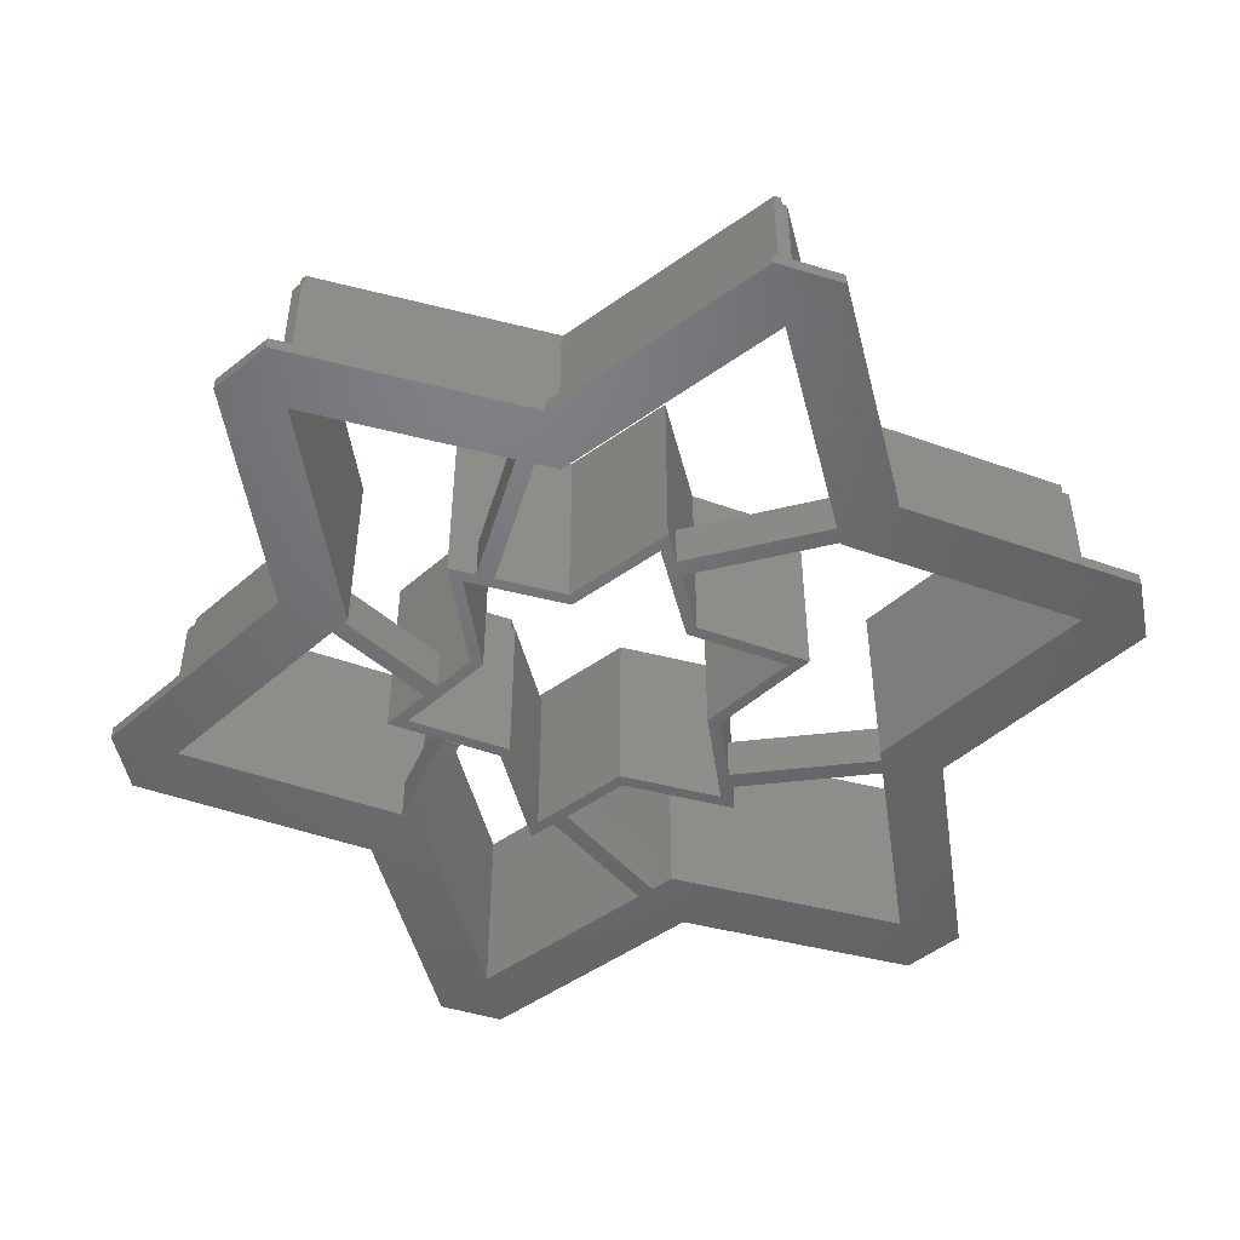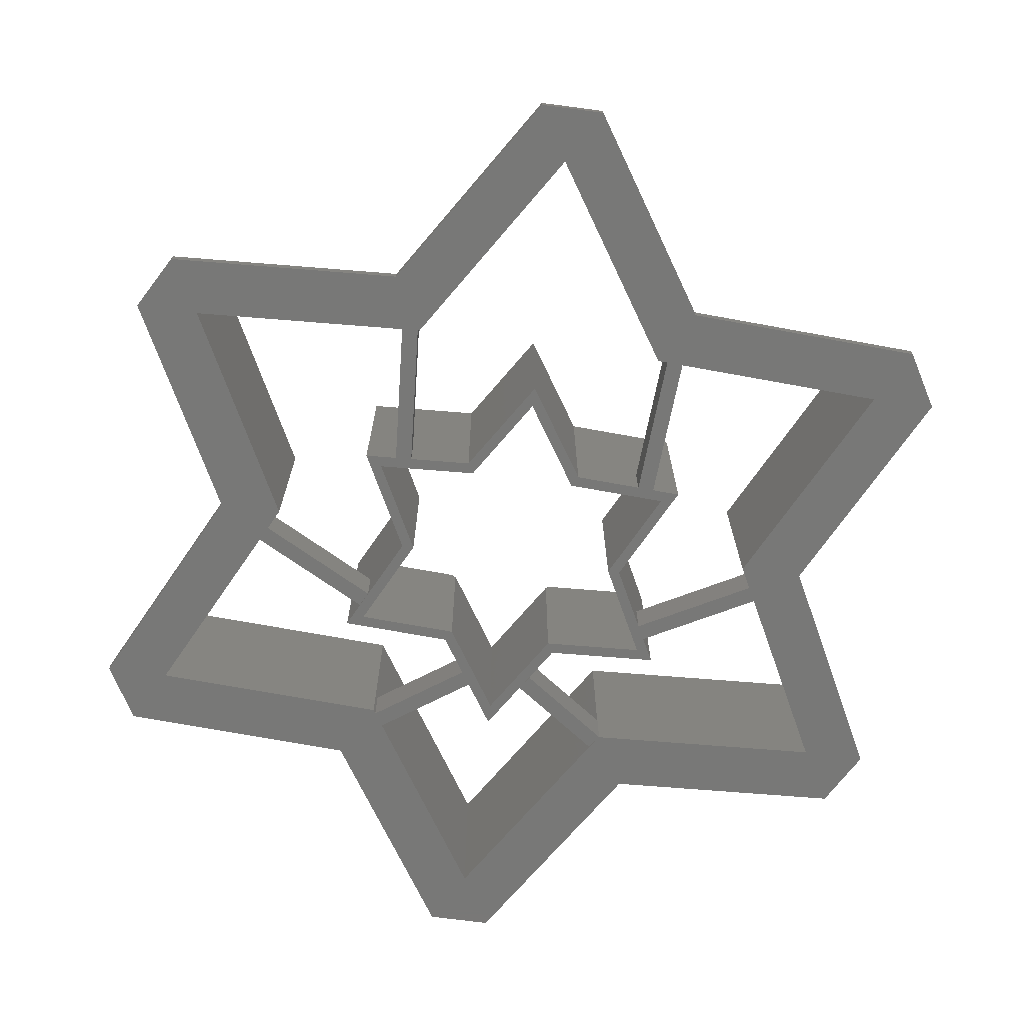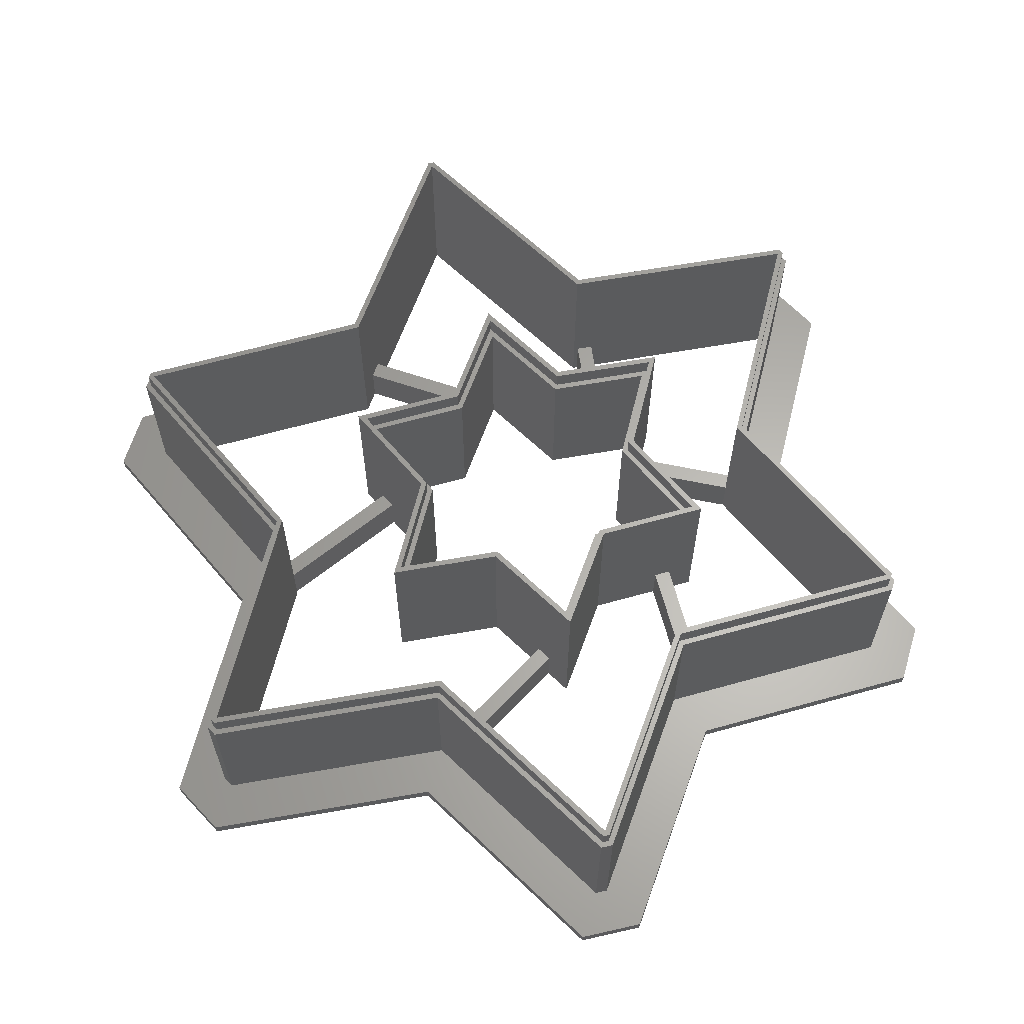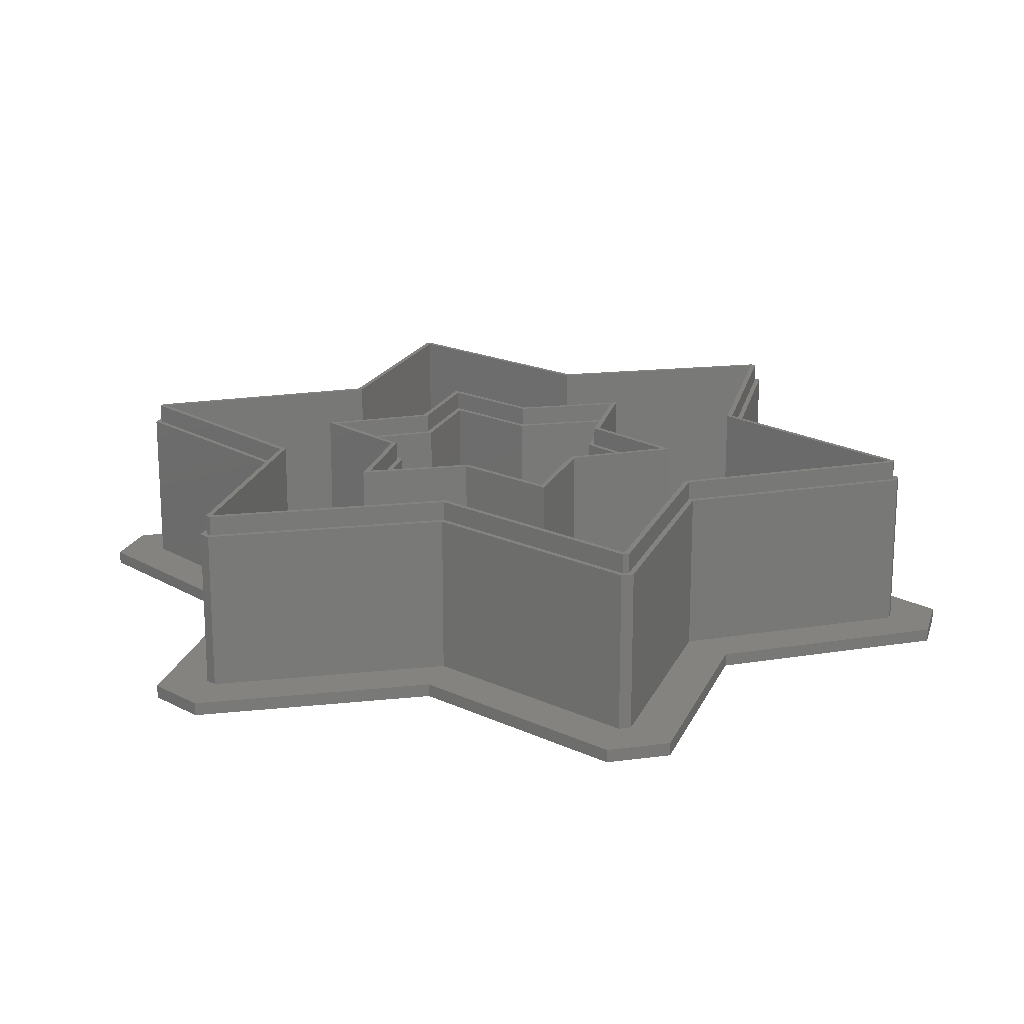
<metadata>
{"format":"stl","ext":"stl","renderer":"f3d","projection":"perspective","resolution":1024,"background":"white","views":[{"elev":-49.1,"azim":-78.7,"up":"+Z"},{"elev":-70.8,"azim":-7.5,"up":"+Z"},{"elev":63.4,"azim":47.0,"up":"+Z"},{"elev":18.4,"azim":-134.7,"up":"+Z"}]}
</metadata>
<code>
# stl→obj: 268 verts, 552 faces
v -33.78 -18.48 0
v -33.78 -18.48 1.01
v -25.26 -1.851 0
v -25.26 -1.851 1.01
v -31.28 -22.81 0
v -31.28 -22.81 1.01
v -31.28 19.11 0
v -33.78 14.78 0
v -28.78 14.78 0
v -12.43 5.853 0
v -21.09 -0.2305 0
v -21.69 0.9324 0
v -9.919 16.03 0
v -2.466 35.75 0
v 2.534 35.75 0
v 21.77 0.9938 0
v 12.11 4.657 0
v 12.71 5.813 0
v 28.84 14.78 0
v 31.34 19.11 0
v 33.84 14.78 0
v 25.32 -1.851 0
v 20.32 -1.851 0
v 33.84 -18.48 0
v 28.84 -18.48 0
v 0.034 -35.12 0
v 12.67 -23.76 0
v 2.534 -39.45 0
v -12.61 20.06 0
v -10.11 15.72 0
v 10.17 -19.43 0
v -22.15 1.844 0
v -2.004 12.15 0
v -2.545 11.31 0
v 0.168 15.51 0
v 0.168 13.93 0
v 0.034 31.42 0
v 12.67 20.06 0
v 9.949 16.07 0
v -11.58 -19.35 0
v -28.78 -18.48 0
v -9.211 17.12 0
v -20.26 -1.851 0
v -12.61 -23.76 0
v -10.11 -19.43 0
v 4.926 8.151 0
v 9.684 -0.091 0
v 8.724 -0.091 0
v -4.11 -7.49 0
v -10.81 -8.011 0
v -11.98 -7.097 0
v -13.34 -7.884 0
v -8.389 -0.091 0
v -11.82 4.706 0
v 13.68 7.714 0
v 4.446 7.32 0
v 21.18 -0.169 0
v 12.32 6.927 0
v -11.98 6.927 0
v -4.59 8.151 0
v -4.11 7.32 0
v 12.31 -7.097 0
v 4.926 -8.321 0
v 4.446 -7.49 0
v -2.716 11.06 0
v -13.34 7.714 0
v -9.498 -8.076 0
v 0.168 -14.1 0
v 3.272 10.82 0
v 9.455 16.77 0
v 10.19 15.72 0
v 10.18 -8.059 0
v 12.25 -19.32 0
v 10.95 -19.39 0
v -10.27 -19.42 0
v 31.34 -22.81 0
v -4.59 -8.321 0
v 11.48 -7.994 0
v 10.2 15.7 0
v 2.522 11.88 0
v -9.349 -0.091 0
v 13.68 -7.884 0
v 0.168 -15.68 0
v 22.21 1.844 0
v -2.466 -39.45 0
v -33.78 14.78 1.01
v -29.74 -18.48 1.01
v 10.65 16.56 1.01
v 29.32 15.61 1.01
v 31.34 19.11 1.01
v 0.514 32.25 1.01
v 12.67 20.06 1.01
v -12.61 20.06 1.01
v -0.446 32.25 1.01
v -2.466 35.75 1.01
v -29.26 15.61 1.01
v -10.59 16.56 1.01
v -12.61 -23.76 1.01
v -29.26 -19.31 1.01
v 29.32 -19.31 1.01
v 10.65 -20.26 1.01
v 31.34 -22.81 1.01
v 21.28 -1.851 1.01
v 33.84 -18.48 1.01
v 25.32 -1.851 1.01
v 0.514 -35.95 1.01
v 12.67 -23.76 1.01
v 2.534 35.75 1.01
v -31.28 19.11 1.01
v -29.74 14.78 1.01
v 29.8 14.78 1.01
v 33.84 14.78 1.01
v 29.8 -18.48 1.01
v 2.534 -39.45 1.01
v -0.446 -35.95 1.01
v -2.466 -39.45 1.01
v -10.59 -20.26 1.01
v -21.22 -1.851 1.01
v -28.78 14.78 1.01
v -28.78 14.78 15.01
v -10.11 15.72 15.01
v -22.15 1.844 1.01
v 0.034 31.42 15.01
v -9.919 16.03 3.5
v -9.211 17.12 3.5
v -2.716 11.06 3.5
v -2.545 11.31 3.5
v 0.168 15.51 15.01
v -4.59 8.151 15.01
v -2.004 12.15 3.5
v -13.34 7.714 15.01
v -9.349 -0.091 15.01
v -13.34 -7.884 15.01
v -4.59 -8.321 15.01
v -10.81 -8.011 3.5
v -9.498 -8.076 3.5
v -11.58 -19.35 3.5
v -10.11 -19.43 15.01
v -10.27 -19.42 3.5
v -28.78 -18.48 15.01
v -28.78 -18.48 1.01
v -20.26 -1.851 1.01
v -20.26 -1.851 15.01
v -21.09 -0.2305 3.5
v -21.69 0.9324 3.5
v -11.82 4.706 3.5
v -12.43 5.853 3.5
v -11.98 6.927 13.51
v -4.11 7.32 13.51
v -8.389 -0.091 13.51
v 0.168 13.93 13.51
v 4.446 7.32 13.51
v 12.32 6.927 13.51
v 8.724 -0.091 13.51
v 12.31 -7.097 13.51
v 4.446 -7.49 13.51
v 0.168 -14.1 13.51
v -4.11 -7.49 13.51
v -11.98 -7.097 13.51
v 0.168 -15.68 15.01
v 4.926 -8.321 15.01
v 13.68 -7.884 15.01
v 10.18 -8.059 3.5
v 11.48 -7.994 3.5
v 10.95 -19.39 3.5
v 28.84 -18.48 15.01
v 28.84 -18.48 1.01
v 10.17 -19.43 15.01
v 12.25 -19.32 3.5
v 0.034 -35.12 15.01
v 9.949 16.07 3.5
v 10.17 15.72 3.5
v 10.17 15.72 15.01
v 9.455 16.77 3.5
v 2.522 11.88 3.5
v 3.272 10.82 3.5
v 10.2 15.7 3.5
v 10.19 15.72 3.5
v 28.84 14.78 1.01
v 28.84 14.78 15.01
v 22.21 1.844 1.01
v 20.32 -1.851 15.01
v 21.77 0.9938 3.5
v 21.18 -0.169 3.5
v 12.71 5.813 3.5
v 13.68 7.714 15.01
v 12.11 4.657 3.5
v 9.684 -0.091 15.01
v 4.926 8.151 15.01
v 20.32 -1.851 1.01
v -29.26 -19.31 13.51
v -10.59 -20.26 13.51
v -29.74 -18.48 13.51
v -0.446 -35.95 13.51
v 0.514 -35.95 13.51
v 10.65 -20.26 13.51
v 29.32 -19.31 13.51
v 29.8 -18.48 13.51
v 21.28 -1.851 13.51
v 29.8 14.78 13.51
v 29.32 15.61 13.51
v 10.65 16.56 13.51
v 0.514 32.25 13.51
v -0.446 32.25 13.51
v -10.59 16.56 13.51
v -29.26 15.61 13.51
v -29.74 14.78 13.51
v -21.22 -1.851 13.51
v -20.74 -1.851 15.01
v -29.26 -18.48 15.01
v -29.02 -18.9 15.01
v 10.41 -19.84 15.01
v 29.32 14.78 15.01
v 29.08 15.19 15.01
v 0.274 31.84 15.01
v 20.8 -1.851 15.01
v 29.32 -18.48 15.01
v -10.35 16.14 15.01
v 10.41 16.14 15.01
v -10.35 -19.84 15.01
v 29.08 -18.9 15.01
v -29.02 15.19 15.01
v -0.206 31.84 15.01
v -0.206 -35.54 15.01
v 0.274 -35.54 15.01
v -29.26 14.78 15.01
v -12.66 7.32 15.01
v -4.35 7.735 15.01
v -12.66 -7.49 15.01
v -8.869 -0.091 15.01
v 13 7.32 15.01
v 0.168 14.72 15.01
v 4.686 7.735 15.01
v 9.204 -0.091 15.01
v 4.686 -7.905 15.01
v 0.168 -14.89 15.01
v 13 -7.49 15.01
v -4.35 -7.905 15.01
v 4.686 7.735 13.51
v -12.66 7.32 13.51
v -8.869 -0.091 13.51
v 9.204 -0.091 13.51
v 0.168 14.72 13.51
v -4.35 7.735 13.51
v 13 7.32 13.51
v -4.35 -7.905 13.51
v 13 -7.49 13.51
v 4.686 -7.905 13.51
v 0.168 -14.89 13.51
v -12.66 -7.49 13.51
v -29.26 -18.48 13.51
v -29.02 -18.9 13.51
v 29.32 14.78 13.51
v 20.8 -1.851 13.51
v 10.41 16.14 13.51
v 29.08 15.19 13.51
v -10.35 16.14 13.51
v -0.206 31.84 13.51
v -29.26 14.78 13.51
v -29.02 15.19 13.51
v 0.274 31.84 13.51
v 10.41 -19.84 13.51
v 0.274 -35.54 13.51
v 29.32 -18.48 13.51
v 29.08 -18.9 13.51
v -10.35 -19.84 13.51
v -0.206 -35.54 13.51
v -20.74 -1.851 13.51
f 1 2 3
f 3 2 4
f 1 5 2
f 2 5 6
f 1 3 5
f 7 3 8
f 9 3 7
f 10 11 12
f 13 14 15
f 16 17 18
f 19 20 21
f 16 21 22
f 23 24 25
f 26 27 28
f 9 29 30
f 31 27 26
f 29 14 30
f 29 9 7
f 5 3 32
f 13 33 34
f 5 32 12
f 35 36 33
f 37 38 39
f 40 5 41
f 42 15 37
f 5 43 41
f 44 5 45
f 46 36 35
f 47 48 17
f 49 50 51
f 51 52 53
f 11 10 54
f 55 56 46
f 17 16 57
f 58 55 18
f 30 14 13
f 42 13 15
f 59 60 61
f 62 63 64
f 13 34 65
f 60 59 66
f 49 67 50
f 52 51 50
f 50 67 40
f 58 17 48
f 64 63 68
f 36 46 56
f 55 58 56
f 69 70 39
f 71 20 19
f 57 22 23
f 69 39 71
f 61 60 34
f 72 73 74
f 5 40 75
f 5 75 45
f 31 76 27
f 44 26 28
f 23 22 24
f 25 24 73
f 31 74 24
f 67 49 77
f 63 62 72
f 73 72 78
f 69 71 79
f 70 69 80
f 72 62 78
f 81 53 52
f 82 78 62
f 83 68 63
f 84 21 16
f 57 16 22
f 19 21 84
f 71 38 20
f 39 38 71
f 77 68 83
f 37 15 38
f 33 13 42
f 75 40 67
f 66 59 81
f 82 62 48
f 74 73 24
f 31 24 76
f 26 44 45
f 58 18 17
f 82 48 47
f 44 28 85
f 43 5 11
f 68 77 49
f 11 5 12
f 32 3 9
f 61 34 33
f 61 33 36
f 53 81 59
f 8 3 86
f 86 3 4
f 4 2 6
f 87 4 6
f 88 89 90
f 91 88 92
f 93 94 95
f 96 97 93
f 98 99 6
f 100 101 102
f 99 87 6
f 103 104 105
f 101 106 107
f 94 91 108
f 109 4 110
f 109 96 93
f 109 110 96
f 111 103 112
f 95 94 108
f 103 113 104
f 108 91 92
f 92 88 90
f 90 89 112
f 89 111 112
f 112 103 105
f 104 113 102
f 93 97 94
f 113 100 102
f 102 101 107
f 107 106 114
f 114 115 116
f 86 4 109
f 117 116 115
f 117 98 116
f 117 99 98
f 106 115 114
f 87 118 4
f 118 110 4
f 6 5 44
f 98 6 44
f 44 85 98
f 98 85 116
f 116 85 28
f 114 116 28
f 114 28 27
f 107 114 27
f 107 27 76
f 102 107 76
f 102 76 24
f 104 102 24
f 24 22 105
f 104 24 105
f 105 22 21
f 112 105 21
f 21 20 90
f 112 21 90
f 38 92 20
f 20 92 90
f 38 15 108
f 92 38 108
f 14 95 15
f 15 95 108
f 29 93 14
f 14 93 95
f 7 109 29
f 29 109 93
f 8 86 7
f 7 86 109
f 119 9 30
f 120 119 121
f 121 119 30
f 119 122 32
f 9 119 32
f 123 124 125
f 13 124 121
f 42 37 125
f 37 123 125
f 123 121 124
f 121 30 13
f 124 13 65
f 126 124 65
f 126 65 34
f 127 126 34
f 128 35 129
f 130 35 33
f 129 35 130
f 129 130 127
f 129 34 60
f 34 129 127
f 129 60 131
f 131 60 66
f 132 131 81
f 81 131 66
f 132 81 133
f 133 81 52
f 134 135 136
f 50 135 133
f 67 77 136
f 77 134 136
f 134 133 135
f 133 52 50
f 40 137 50
f 50 137 135
f 138 45 139
f 138 139 140
f 40 140 137
f 139 137 140
f 141 40 41
f 140 40 141
f 139 45 75
f 43 142 141
f 41 43 141
f 140 142 143
f 143 142 43
f 141 142 140
f 144 143 43
f 32 122 12
f 145 12 122
f 120 143 144
f 145 122 120
f 120 144 145
f 122 119 120
f 11 144 43
f 144 11 54
f 146 144 54
f 54 10 147
f 146 54 147
f 12 145 10
f 10 145 147
f 148 59 61
f 149 148 61
f 53 59 148
f 150 53 148
f 149 61 36
f 151 149 36
f 36 56 151
f 151 56 152
f 152 56 58
f 153 152 58
f 48 154 58
f 58 154 153
f 48 62 154
f 154 62 155
f 64 156 62
f 62 156 155
f 68 157 64
f 64 157 156
f 68 49 158
f 157 68 158
f 51 159 49
f 49 159 158
f 159 51 53
f 150 159 53
f 139 75 67
f 136 139 67
f 160 134 83
f 83 134 77
f 63 161 160
f 83 63 160
f 162 163 164
f 72 163 161
f 78 82 164
f 82 162 164
f 162 161 163
f 161 63 72
f 72 74 163
f 163 74 165
f 166 167 168
f 168 167 25
f 169 25 73
f 168 25 169
f 168 165 74
f 168 74 31
f 165 168 169
f 168 31 170
f 170 31 26
f 138 170 26
f 45 138 26
f 42 125 33
f 33 125 130
f 171 172 173
f 171 173 123
f 171 123 39
f 123 37 39
f 39 70 174
f 171 39 174
f 80 175 70
f 70 175 174
f 80 69 175
f 175 69 176
f 176 69 79
f 177 176 79
f 79 71 178
f 177 79 178
f 178 71 19
f 179 178 19
f 180 178 179
f 173 178 180
f 172 178 173
f 179 19 181
f 181 19 84
f 180 179 182
f 182 179 181
f 183 181 84
f 182 181 183
f 184 182 183
f 182 184 57
f 182 57 23
f 183 84 16
f 18 185 16
f 16 185 183
f 186 187 185
f 17 187 188
f 18 55 185
f 55 186 185
f 186 188 187
f 188 47 17
f 186 55 189
f 189 55 46
f 128 189 46
f 35 128 46
f 187 17 57
f 184 187 57
f 190 167 166
f 190 166 182
f 190 182 23
f 167 190 25
f 25 190 23
f 73 78 164
f 169 73 164
f 188 162 82
f 47 188 82
f 191 99 117
f 192 191 117
f 87 99 193
f 193 99 191
f 117 115 192
f 192 115 194
f 194 115 106
f 195 194 106
f 195 106 101
f 196 195 101
f 196 101 100
f 197 196 100
f 197 100 113
f 198 197 113
f 113 103 199
f 198 113 199
f 199 103 111
f 200 199 111
f 111 89 201
f 200 111 201
f 88 202 89
f 89 202 201
f 88 91 203
f 202 88 203
f 94 204 91
f 91 204 203
f 97 205 94
f 94 205 204
f 96 206 97
f 97 206 205
f 110 207 96
f 96 207 206
f 110 118 207
f 207 118 208
f 87 193 118
f 118 193 208
f 209 210 211
f 168 170 212
f 140 209 211
f 180 182 213
f 173 180 214
f 121 123 215
f 216 182 217
f 120 121 218
f 123 173 219
f 138 140 220
f 220 140 211
f 166 168 221
f 222 120 218
f 222 209 120
f 218 121 223
f 215 123 219
f 219 173 214
f 214 180 213
f 213 182 216
f 217 166 221
f 121 215 223
f 221 168 212
f 170 138 224
f 212 170 225
f 224 138 220
f 182 166 217
f 226 209 222
f 170 224 225
f 140 143 209
f 143 120 209
f 125 124 126
f 130 125 127
f 127 125 126
f 227 228 129
f 229 133 134
f 230 227 132
f 231 188 186
f 232 233 189
f 227 131 132
f 129 228 128
f 234 188 231
f 129 131 227
f 232 128 228
f 233 231 186
f 189 128 232
f 186 189 233
f 162 188 234
f 235 236 161
f 162 234 237
f 161 162 235
f 160 161 236
f 237 235 162
f 160 236 238
f 132 133 229
f 238 229 134
f 238 134 160
f 229 230 132
f 135 137 139
f 136 135 139
f 147 145 144
f 146 147 144
f 151 152 239
f 148 240 241
f 153 154 242
f 151 243 244
f 244 240 148
f 239 152 245
f 239 243 151
f 153 245 152
f 158 159 246
f 242 245 153
f 247 242 154
f 248 247 155
f 248 155 156
f 249 248 157
f 154 155 247
f 246 249 158
f 250 159 150
f 250 246 159
f 156 157 248
f 150 241 250
f 150 148 241
f 148 149 244
f 157 158 249
f 149 151 244
f 164 163 165
f 169 164 165
f 174 175 176
f 172 174 176
f 177 178 176
f 178 172 176
f 171 174 172
f 185 187 184
f 183 185 184
f 251 193 191
f 252 251 191
f 253 254 200
f 255 256 201
f 257 258 204
f 199 254 198
f 259 260 206
f 261 255 202
f 262 263 196
f 192 252 191
f 254 264 198
f 208 193 251
f 265 262 197
f 266 252 192
f 206 260 205
f 260 257 205
f 205 257 204
f 204 258 203
f 203 261 202
f 202 255 201
f 201 256 200
f 256 253 200
f 200 254 199
f 198 264 197
f 258 261 203
f 264 265 197
f 197 262 196
f 196 263 195
f 195 267 194
f 194 266 192
f 207 259 206
f 207 208 259
f 263 267 195
f 267 266 194
f 251 268 208
f 268 259 208
f 251 210 268
f 268 210 209
f 259 268 226
f 226 268 209
f 259 226 260
f 260 226 222
f 260 222 257
f 257 222 218
f 257 218 258
f 258 218 223
f 258 223 261
f 261 223 215
f 255 261 215
f 219 255 215
f 255 219 256
f 256 219 214
f 253 256 214
f 213 253 214
f 216 254 253
f 213 216 253
f 264 254 216
f 217 264 216
f 221 265 264
f 217 221 264
f 212 262 265
f 221 212 265
f 225 263 262
f 212 225 262
f 224 267 263
f 225 224 263
f 266 267 220
f 220 267 224
f 211 252 266
f 220 211 266
f 251 252 210
f 210 252 211
f 241 240 227
f 230 241 227
f 229 250 241
f 230 229 241
f 250 229 246
f 246 229 238
f 249 246 238
f 236 249 238
f 249 236 248
f 248 236 235
f 248 235 247
f 247 235 237
f 242 247 234
f 234 247 237
f 242 234 245
f 245 234 231
f 233 239 245
f 231 233 245
f 243 239 232
f 232 239 233
f 228 244 243
f 232 228 243
f 227 240 244
f 228 227 244

</code>
